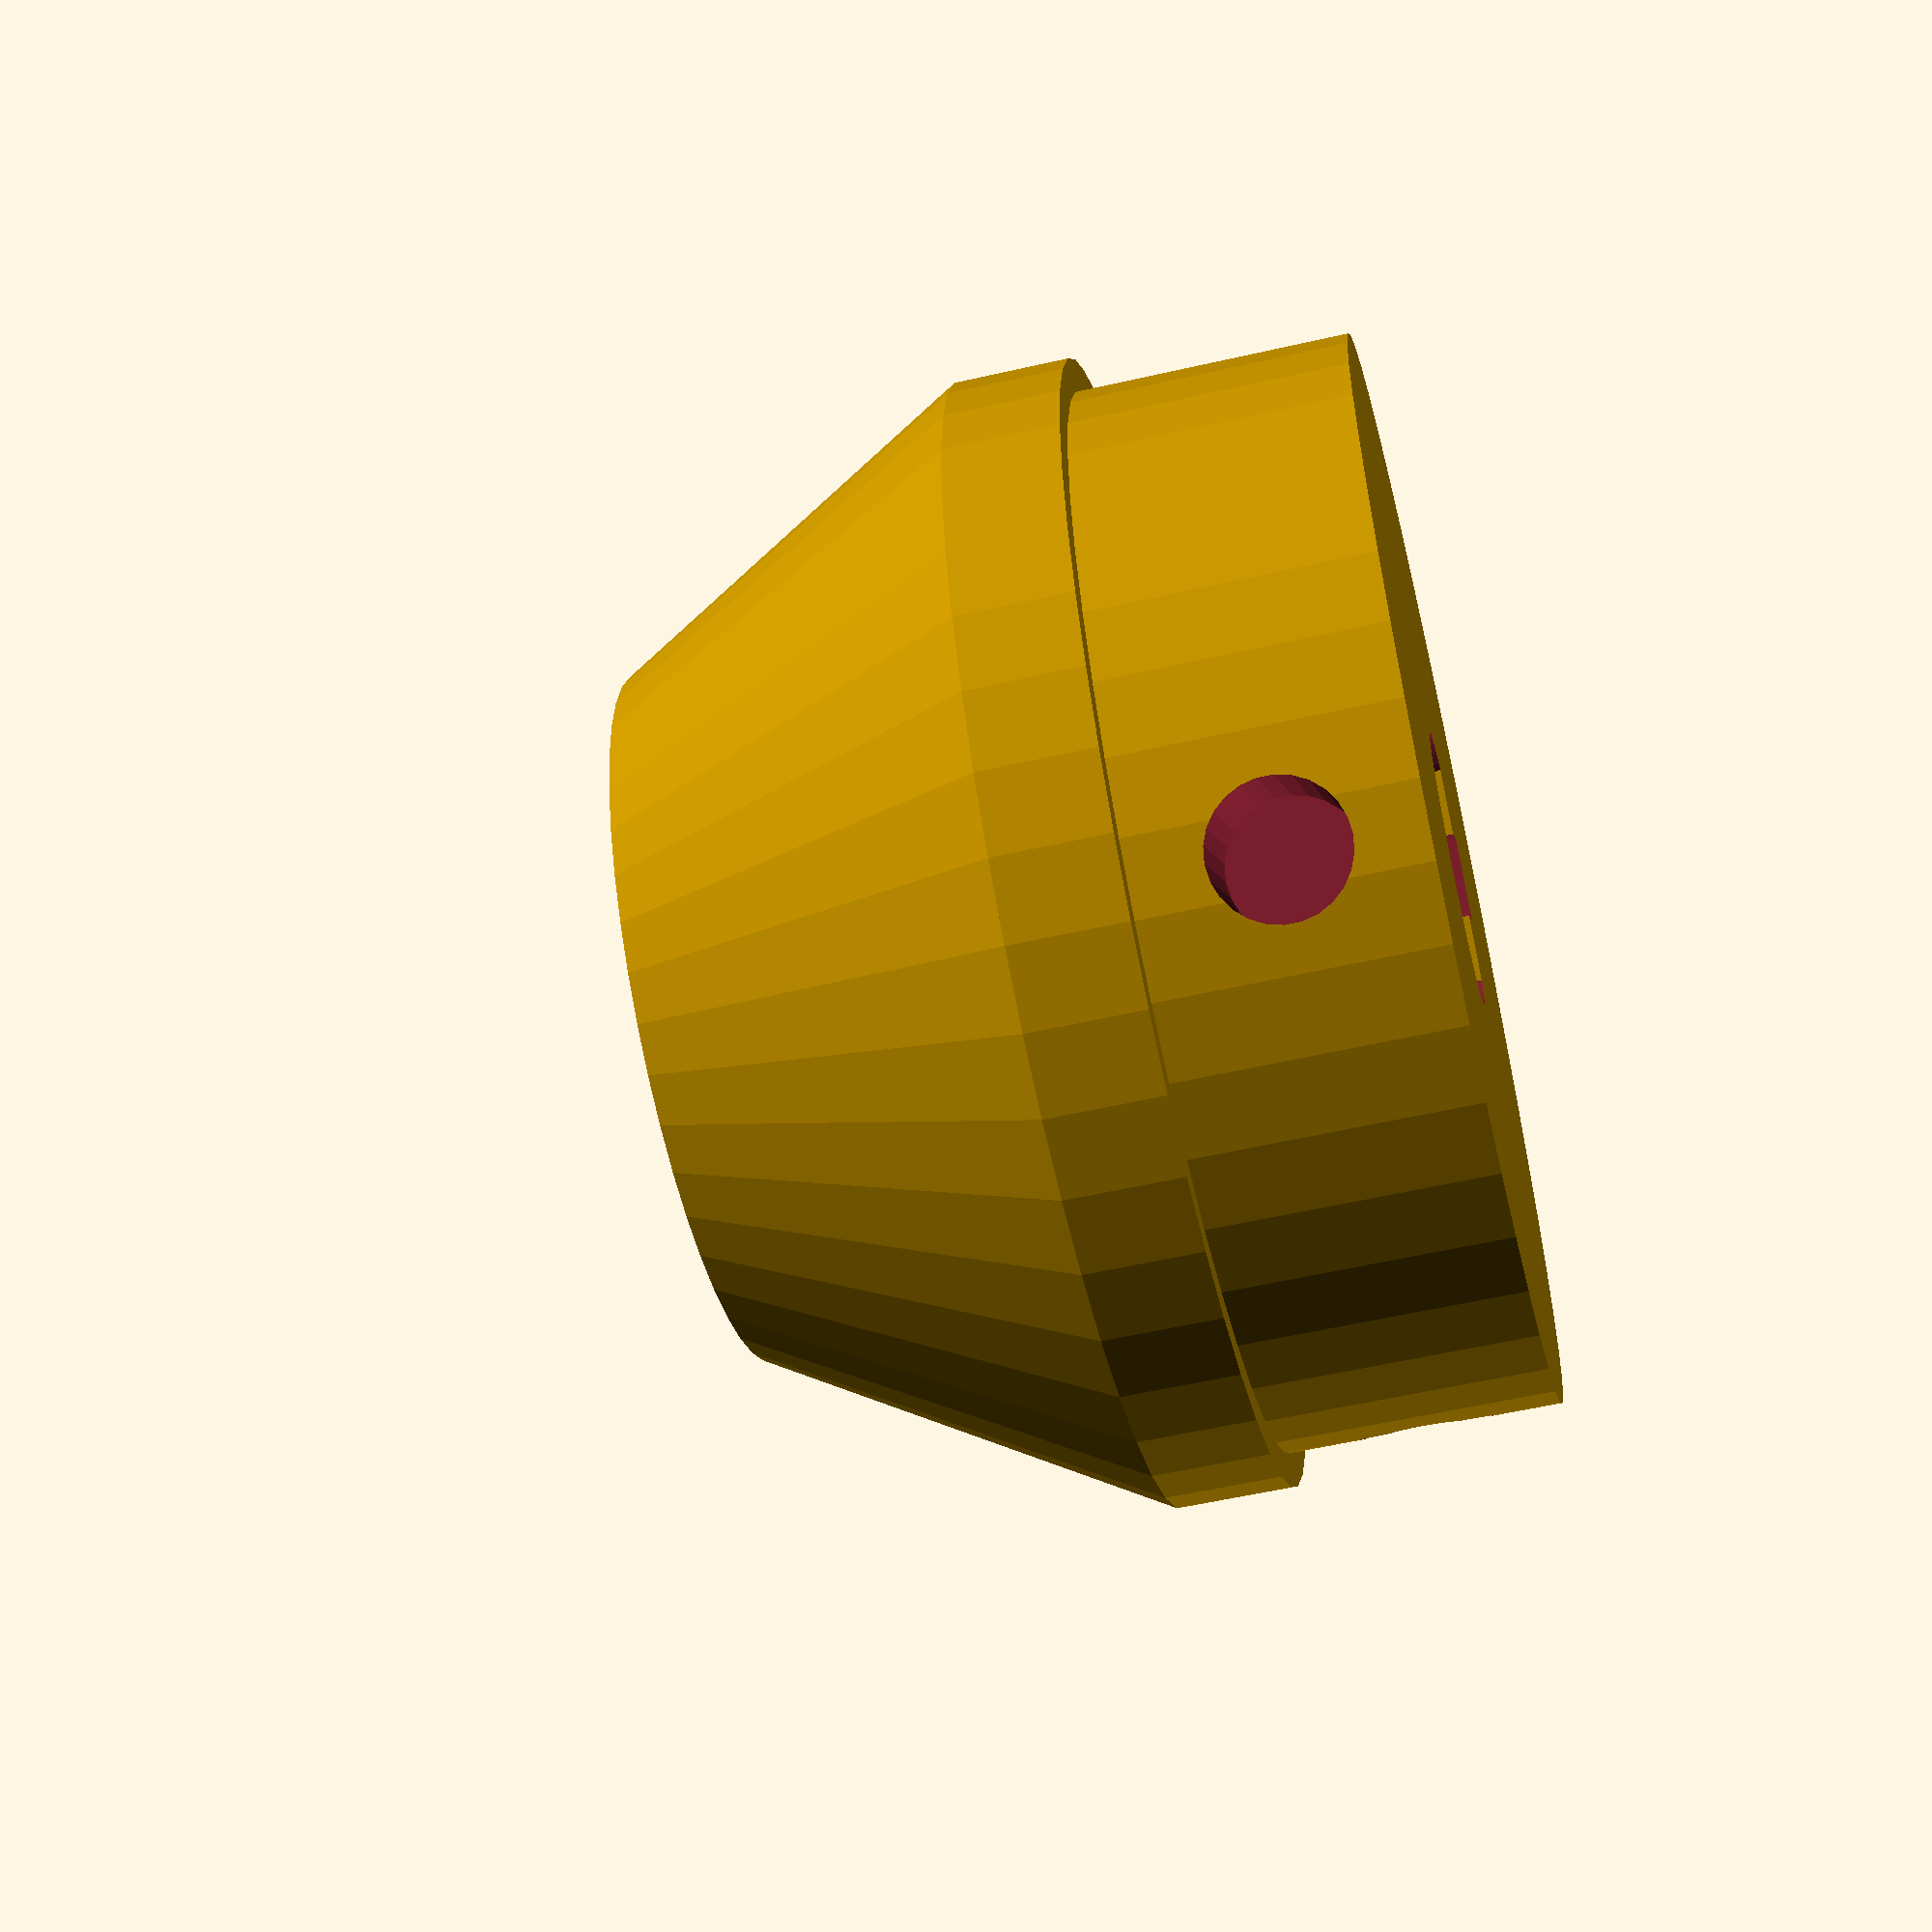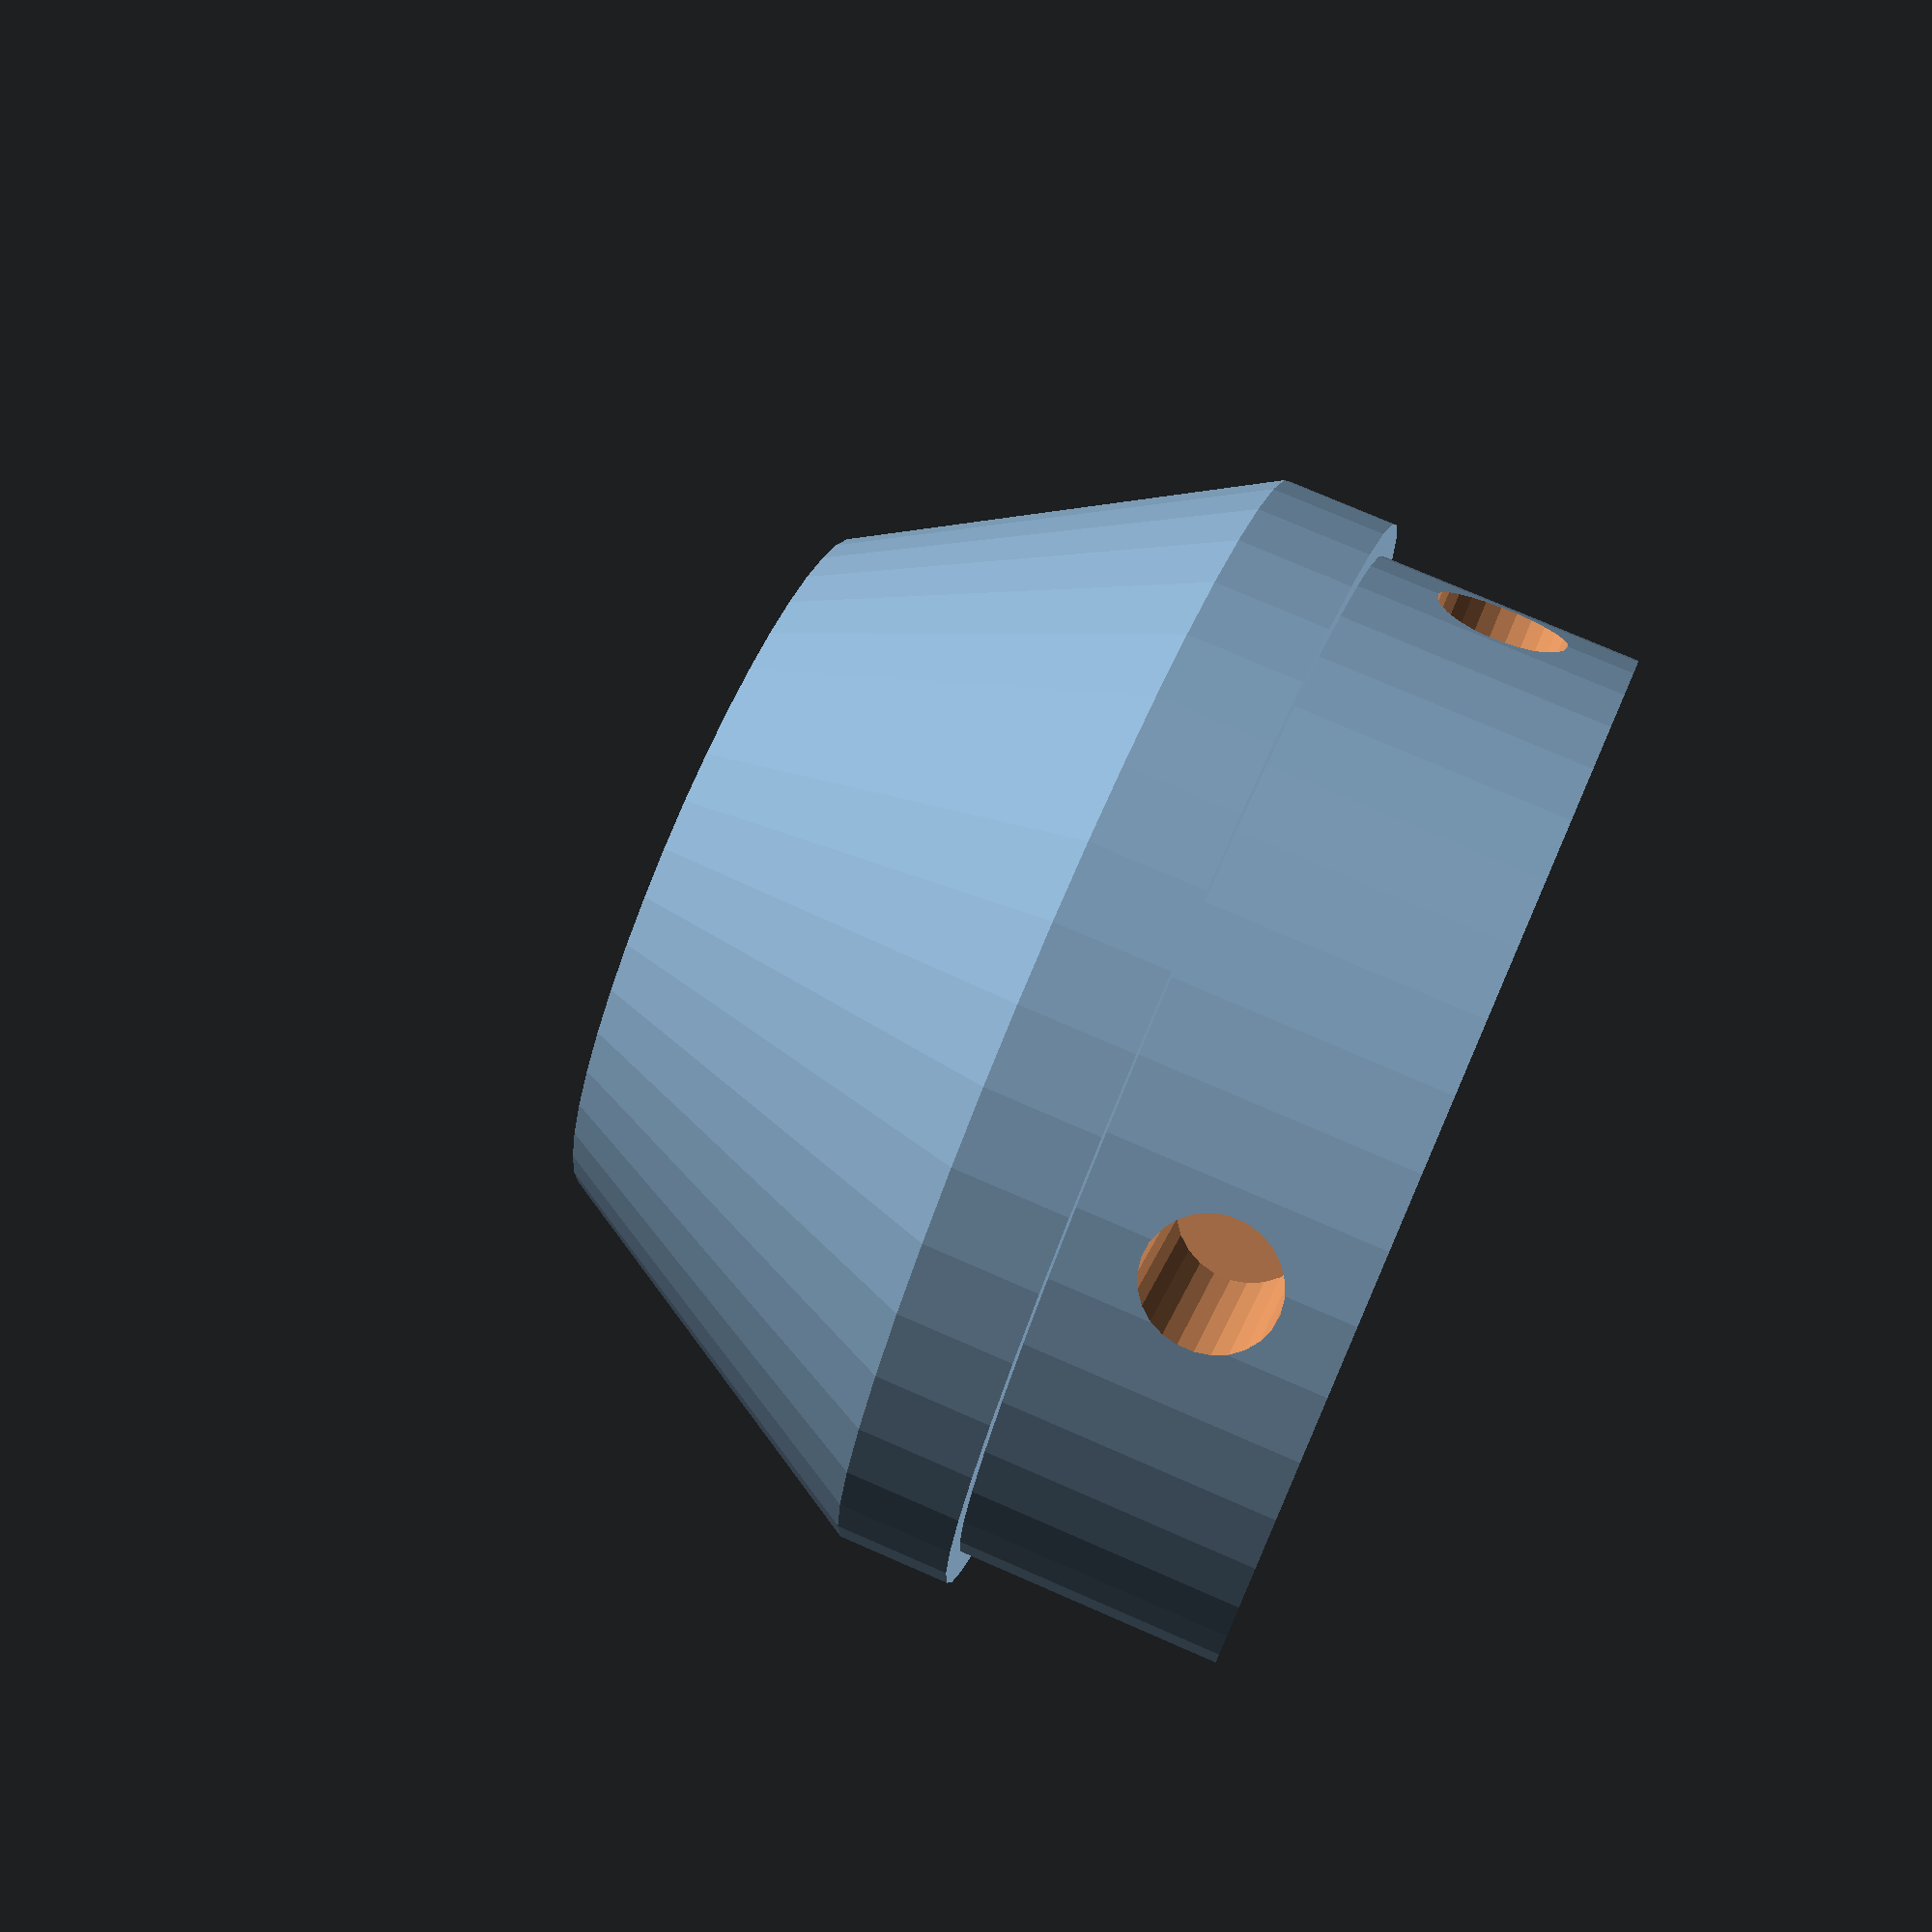
<openscad>
notch_width = 2.5;
$fa = 8;
$fs = 0.5;
module peg_hole() {
    union() {
        difference() {
            union() {
                cylinder(h=21.5,d1=7.8,d2=7.2,center=false);
                // Chamfer
                cylinder(h=1,d1=8.2,d2=7.8,center=false);
            }
            translate([2.5, -5, -0.1]) {
                cube([10,10,30]);
            }
        }
        translate([0,-notch_width/2,0]) {
            cube([4.5,notch_width,3.4]);
        }
    }
}

module shell() {
    union() {
        cylinder(h=12,d=32.0,center=false);
        translate([0,0,8.1]) {
            cylinder(h=3.4,d=34,center=false);
        }
        translate([0,0,11.5]) {
            cylinder(h=11.4,d1=34,d2=21,center=false);
        }
    }
}

module pen(which) {
    rotate([0,0,which*90]) {
        translate([10,0,4]) rotate([0,90,0]) {
            cylinder(h=10,d=4,center=false);
        }
    }
}

module pens() {
    for (i=[0:4]) {
        pen(i);
    }
}
    
difference() {
    union() {
        shell();
    }
    pens();
    translate([0,0,-0.005]) {
        peg_hole();
    }
}
</openscad>
<views>
elev=235.5 azim=51.2 roll=76.4 proj=p view=solid
elev=104.8 azim=32.9 roll=66.4 proj=p view=solid
</views>
